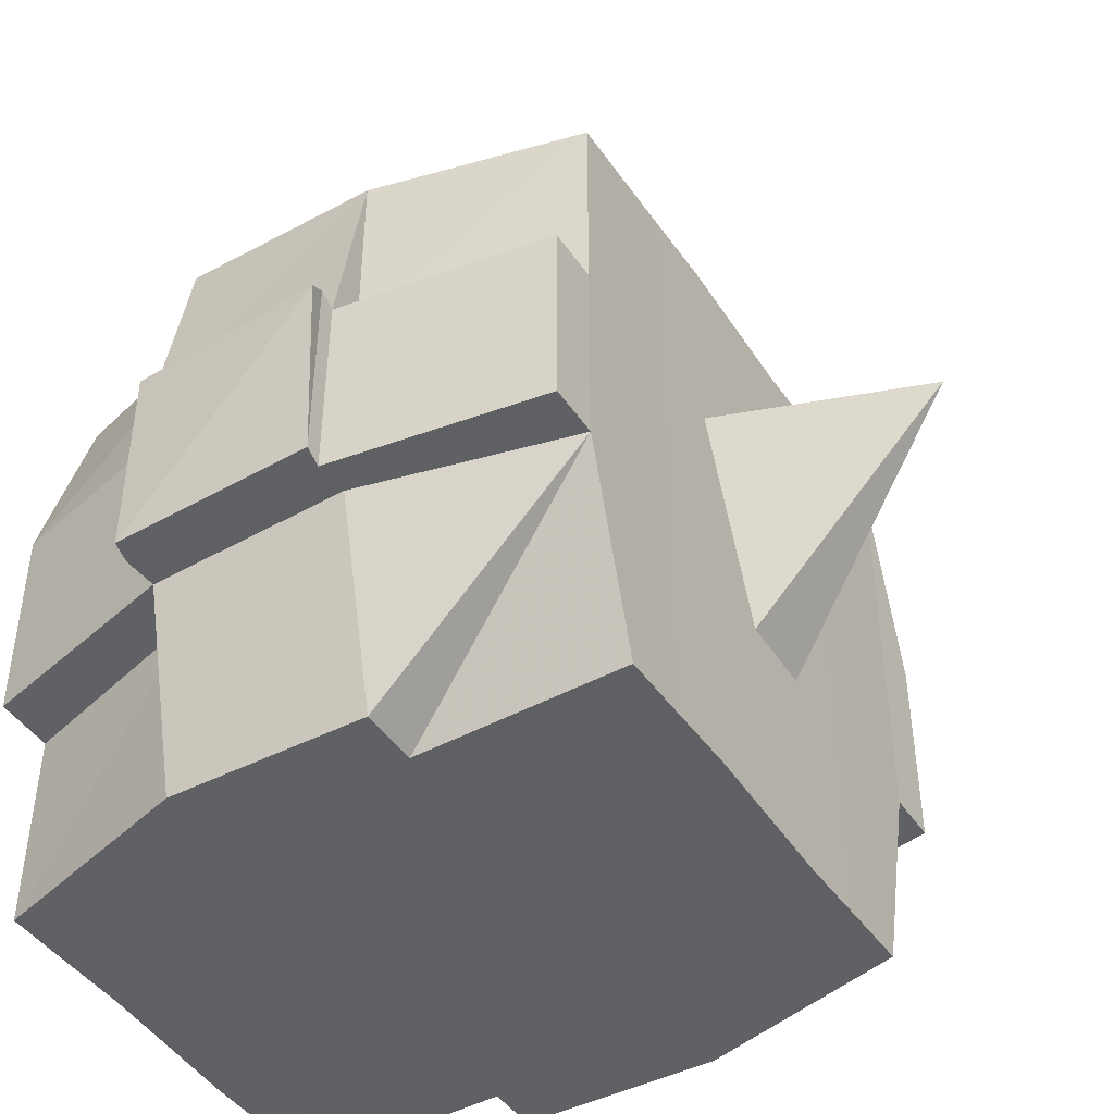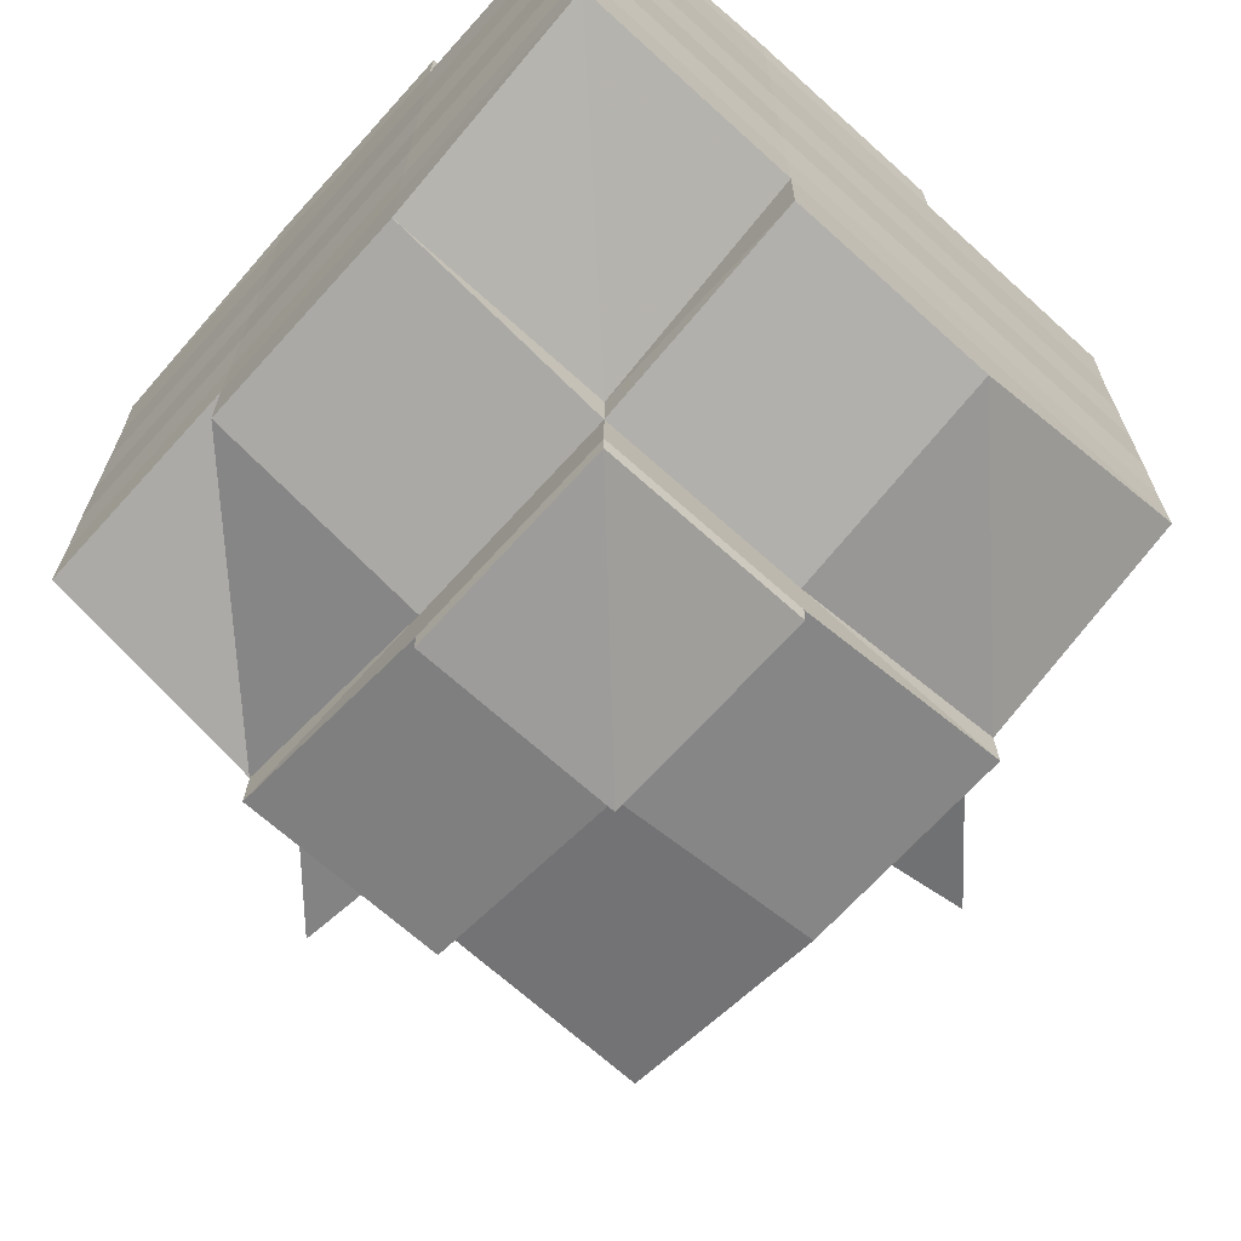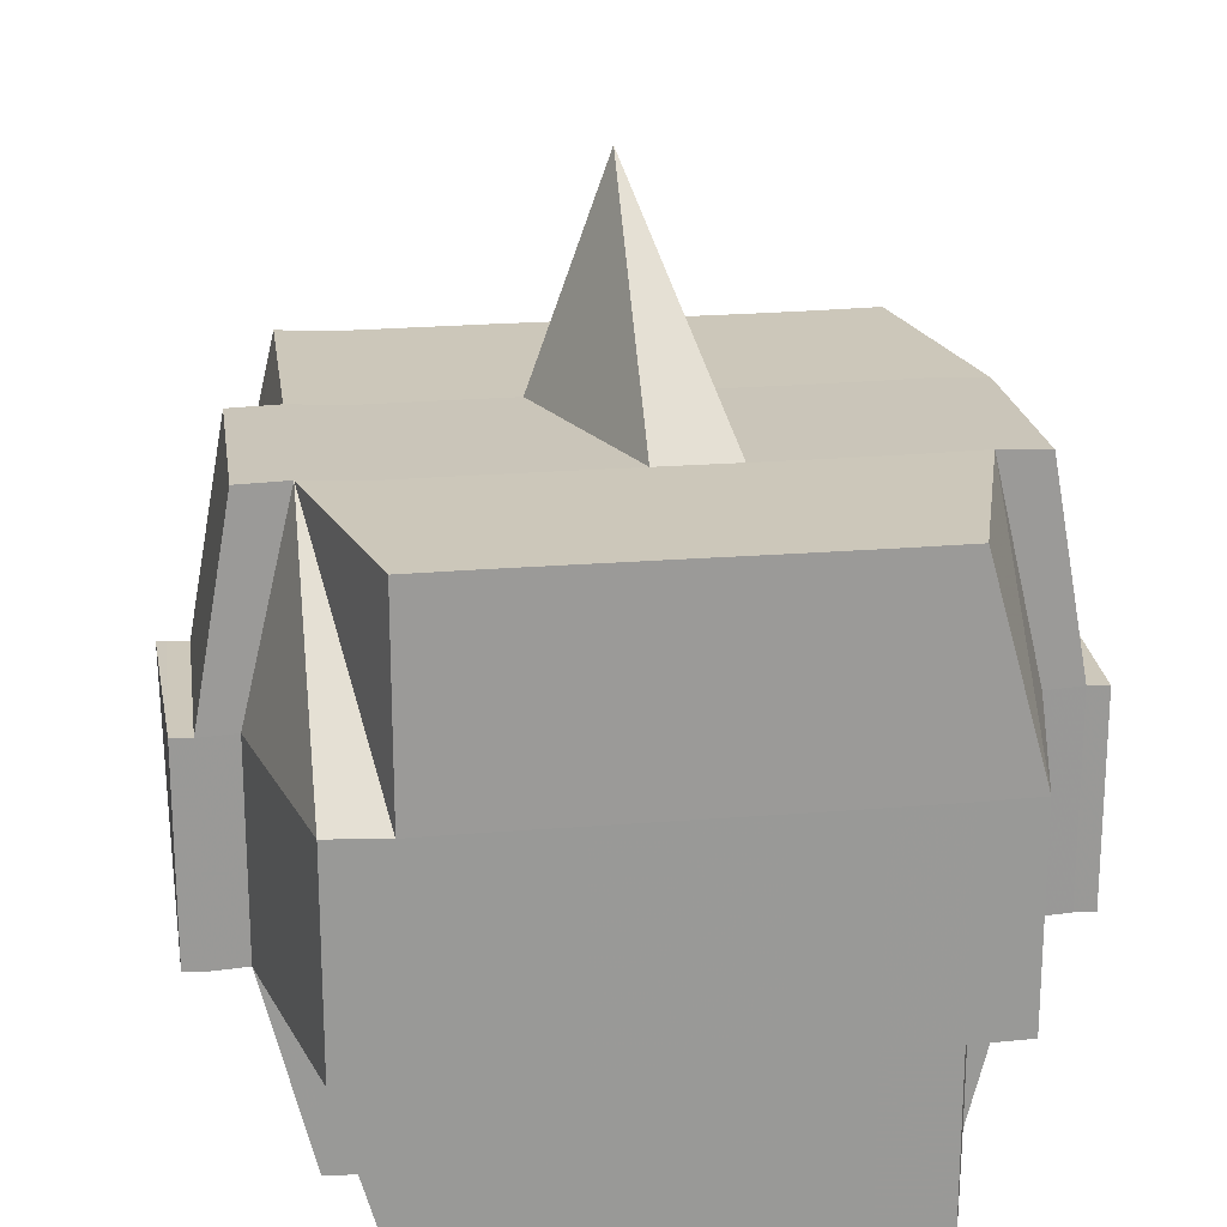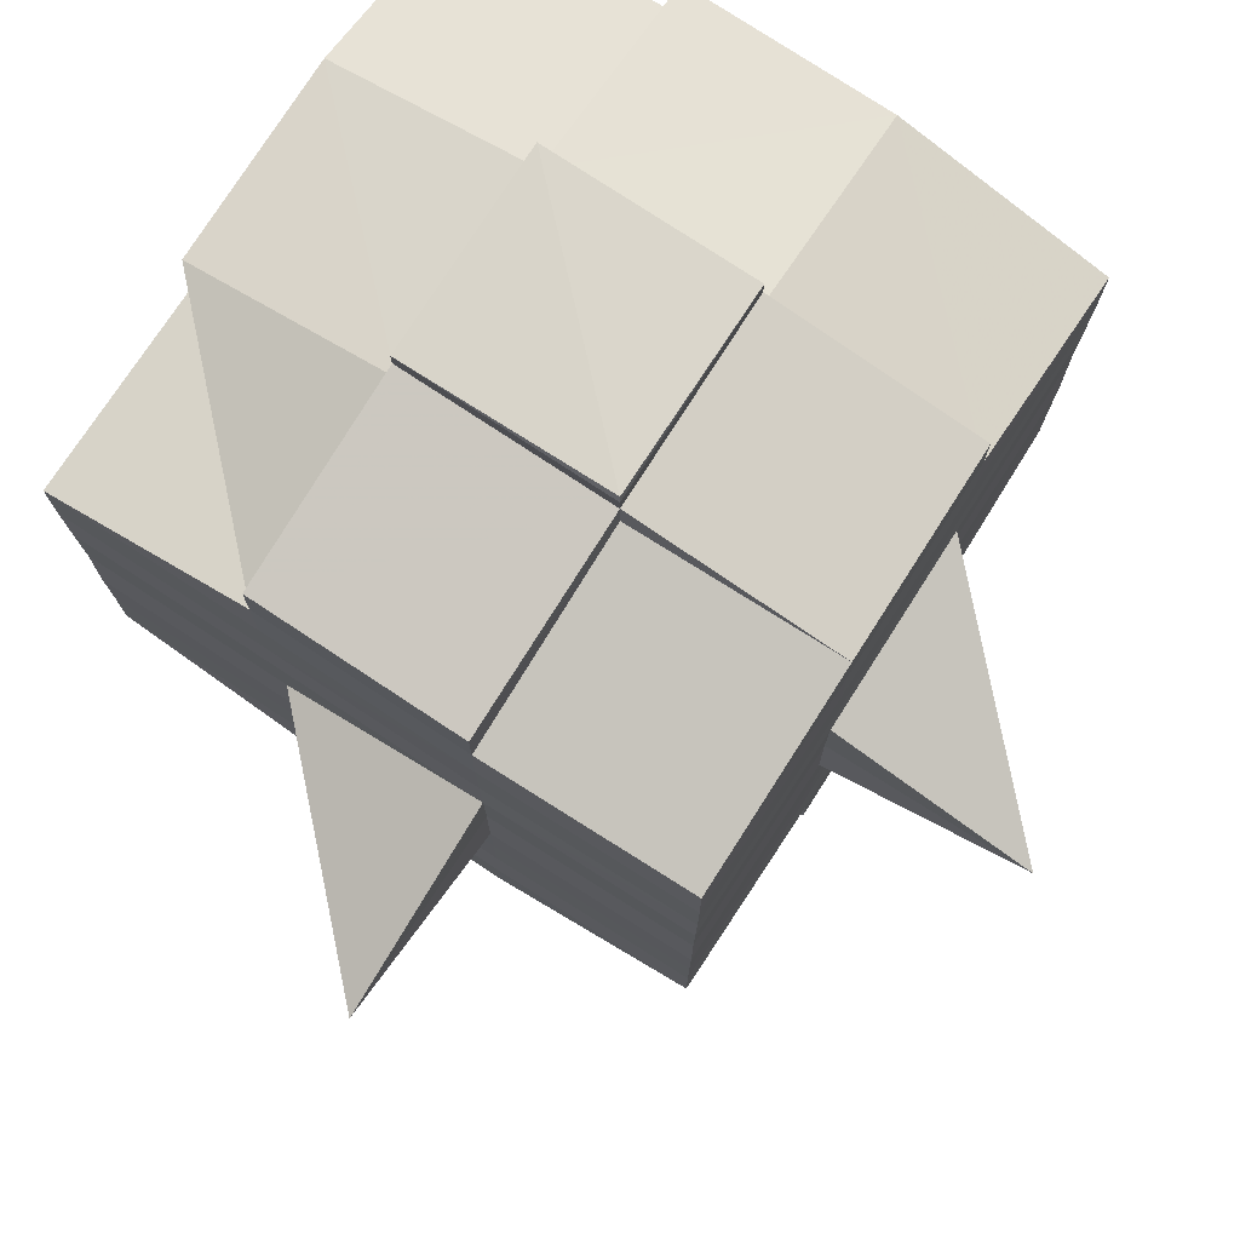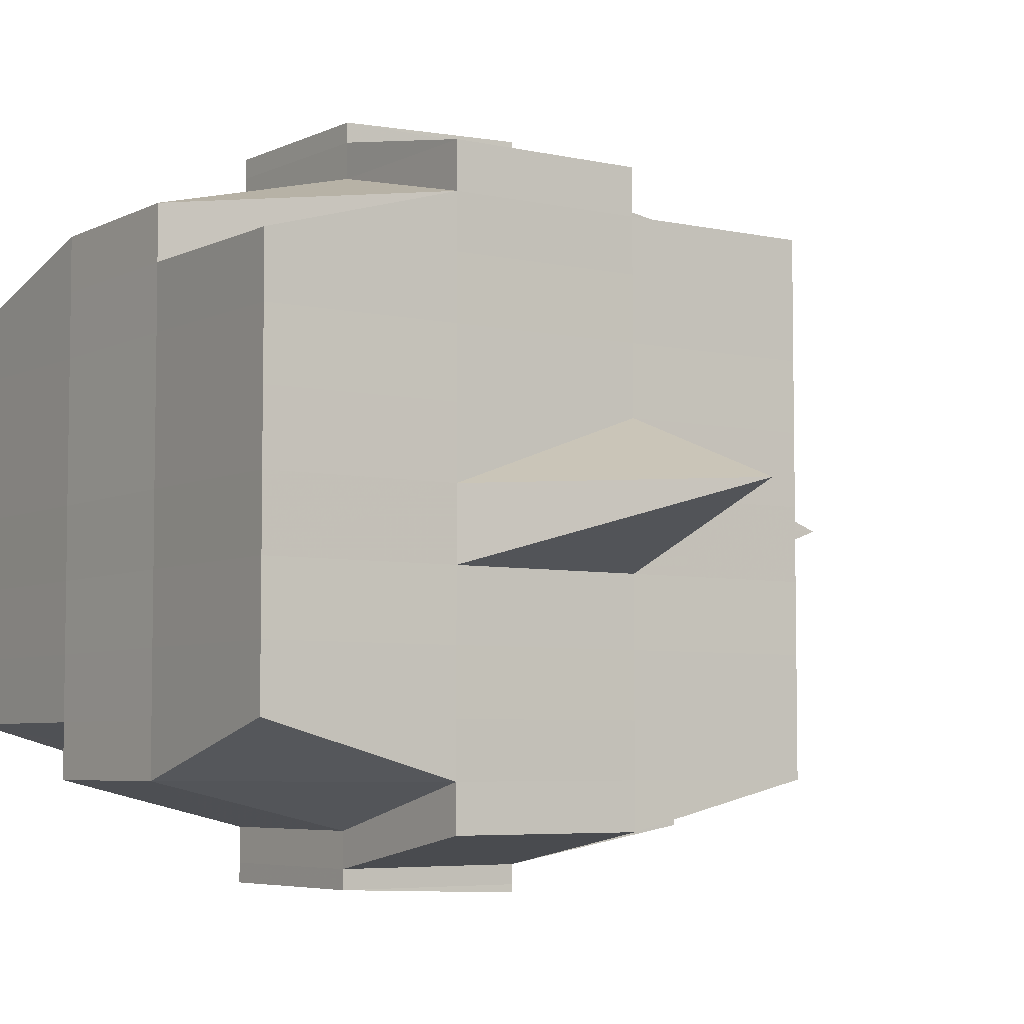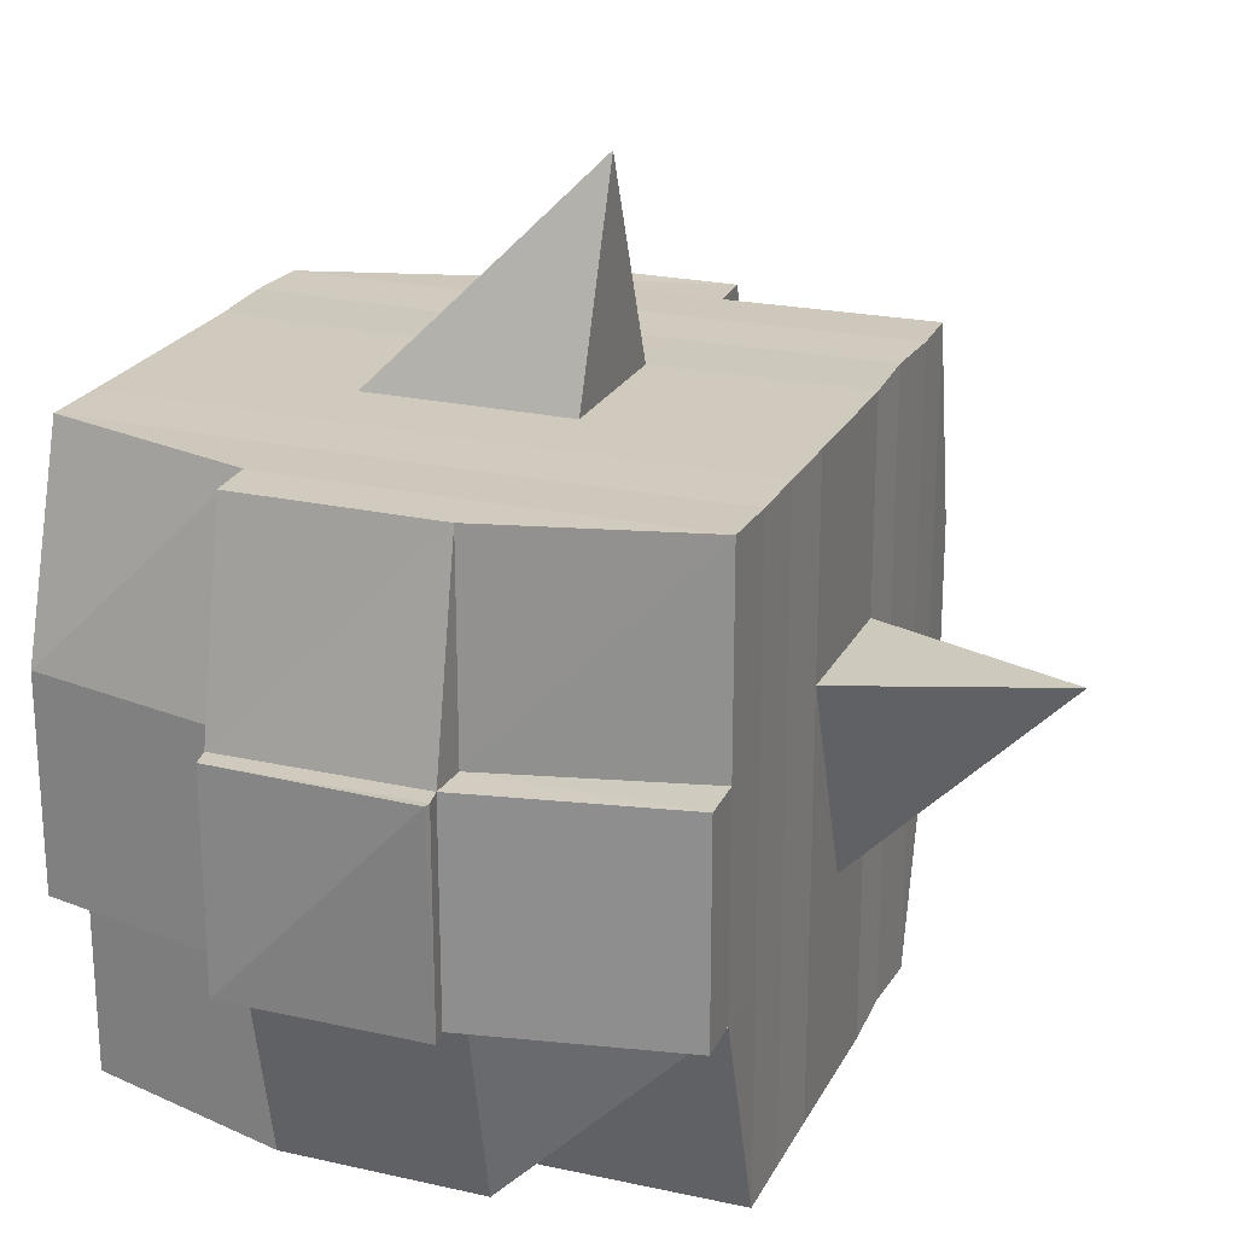
<metadata>
{"format":"obj","ext":"obj","renderer":"f3d","projection":"perspective","resolution":1024,"background":"white","views":[{"elev":-45.3,"azim":32.0,"up":"+Y"},{"elev":-68.3,"azim":-42.2,"up":"+Z"},{"elev":21.6,"azim":-98.0,"up":"+Y"},{"elev":76.5,"azim":122.9,"up":"+Z"},{"elev":-5.4,"azim":55.4,"up":"+Z"},{"elev":22.9,"azim":21.1,"up":"+Y"}]}
</metadata>
<code>
o 2086
v 2251 1878 23.75
v 2251 1878 23.75
v 2251 1878 23.75
v 2251 1878 23.75
v 2251 1878 23.75
v 2251 1878 23.75
v 2251 1878 23.75
v 2251 1878 23.75
v 2251 1878 23.75
v 2251 1878 23.75
v 2251 1878 23.75
v 2251 1878 23.75
v 2251 1878 23.75
v 2251 1878 23.76
v 2251 1878 23.75
v 2251 1878 23.75
v 2251 1878 23.75
v 2251 1878 23.76
v 2251 1878 23.75
v 2251 1878 23.76
v 2251 1878 23.76
v 2251 1878 23.75
v 2251 1878 23.76
v 2251 1878 23.76
v 2251 1878 23.76
v 2251 1878 23.76
v 2251 1878 23.76
v 2251 1878 23.76
v 2251 1878 23.76
v 2251 1878 23.76
v 2251 1878 23.76
v 2251 1878 23.77
v 2251 1878 23.76
v 2251 1878 23.77
v 2251 1878 23.77
v 2251 1878 23.77
v 2251 1878 23.77
v 2251 1878 23.77
v 2251 1878 23.77
v 2251 1878 23.77
v 2251 1878 23.77
v 2251 1878 23.77
v 2251 1878 23.77
v 2251 1878 23.77
v 2251 1878 23.77
v 2251 1878 23.77
v 2251 1878 23.76
v 2251 1878 23.77
v 2251 1878 23.76
v 2251 1878 23.76
v 2251 1878 23.77
v 2251 1878 23.76
v 2251 1878 23.77
v 2251 1878 23.77
v 2251 1878 23.77
v 2251 1878 23.77
v 2251 1878 23.77
v 2251 1878 23.77
v 2251 1878 23.77
v 2251 1878 23.77
v 2251 1878 23.77
v 2251 1878 23.77
v 2251 1878 23.77
v 2251 1878 23.78
v 2251 1878 23.78
v 2251 1878 23.78
v 2251 1878 23.78
v 2251 1878 23.78
v 2251 1878 23.78
v 2251 1878 23.78
v 2251 1878 23.77
v 2251 1878 23.78
v 2251 1878 23.78
v 2251 1878 23.78
v 2251 1878 23.78
v 2251 1878 23.78
v 2251 1878 23.78
v 2251 1878 23.78
v 2251 1878 23.78
v 2251 1878 23.78
v 2251 1878 23.79
v 2251 1878 23.78
v 2251 1878 23.79
v 2251 1878 23.79
v 2251 1878 23.79
v 2251 1878 23.79
v 2251 1878 23.79
v 2251 1878 23.79
v 2251 1878 23.79
v 2251 1878 23.78
v 2251 1878 23.79
v 2251 1878 23.79
v 2251 1878 23.79
v 2251 1878 23.79
v 2251 1878 23.79
v 2251 1878 23.79
v 2251 1878 23.79
v 2251 1878 23.79
v 2251 1878 23.79
v 2251 1878 23.79
v 2251 1878 23.79
v 2251 1878 23.79
v 2251 1878 23.79
v 2251 1878 23.79
v 2251 1878 23.79
v 2251 1878 23.79
v 2251 1878 23.79
v 2251 1878 23.78
v 2251 1878 23.79
v 2251 1878 23.79
v 2251 1878 23.79
v 2251 1878 23.79
v 2251 1878 23.79
v 2251 1878 23.79
v 2251 1878 23.79
v 2251 1878 23.79
v 2251 1878 23.79
v 2251 1878 23.78
v 2251 1878 23.79
v 2251 1878 23.78
v 2251 1878 23.78
v 2251 1878 23.78
v 2251 1878 23.78
v 2251 1878 23.78
v 2251 1878 23.78
v 2251 1878 23.78
v 2251 1878 23.78
v 2251 1878 23.78
v 2251 1878 23.78
v 2251 1878 23.77
v 2251 1878 23.78
v 2251 1878 23.78
v 2251 1878 23.78
v 2251 1878 23.78
v 2251 1878 23.77
v 2251 1878 23.77
v 2251 1878 23.77
v 2251 1878 23.77
v 2251 1878 23.77
v 2251 1878 23.77
v 2251 1878 23.77
v 2251 1878 23.77
v 2251 1878 23.77
v 2251 1878 23.77
v 2251 1878 23.77
v 2251 1878 23.76
v 2251 1878 23.77
v 2251 1878 23.77
v 2251 1878 23.77
v 2251 1878 23.76
v 2251 1878 23.76
v 2251 1878 23.76
v 2251 1878 23.76
v 2251 1878 23.76
v 2251 1878 23.76
v 2251 1878 23.75
v 2251 1878 23.76
v 2251 1878 23.76
v 2251 1878 23.76
v 2251 1878 23.76
v 2251 1878 23.76
v 2251 1878 23.76
v 2251 1878 23.76
v 2251 1878 23.76
v 2251 1878 23.76
v 2251 1878 23.76
v 2251 1878 23.76
v 2251 1878 23.76
v 2251 1878 23.76
v 2251 1878 23.76
v 2251 1878 23.75
v 2251 1878 23.76
v 2251 1878 23.75
v 2251 1878 23.75
v 2251 1878 23.75
v 2251 1878 23.75
v 2251 1878 23.75
v 2251 1878 23.75
v 2251 1878 23.75
v 2251 1878 23.75
v 2251 1878 23.75
v 2251 1878 23.76
v 2251 1878 23.75
v 2251 1878 23.75
v 2251 1878 23.75
v 2251 1878 23.75
v 2251 1878 23.75
v 2251 1878 23.75
v 2251 1878 23.75
v 2251 1878 23.75
v 2251 1878 23.76
v 2251 1878 23.75
v 2251 1878 23.76
v 2251 1878 23.75
v 2251 1878 23.75
v 2251 1878 23.75
v 2251 1878 23.75
v 2251 1878 23.76
v 2251 1878 23.76
v 2251 1878 23.76
v 2251 1878 23.76
v 2251 1878 23.76
v 2251 1878 23.76
v 2251 1878 23.76
v 2251 1878 23.76
v 2251 1878 23.76
v 2251 1878 23.76
v 2251 1878 23.76
v 2251 1878 23.76
v 2251 1878 23.77
v 2251 1878 23.76
v 2251 1878 23.76
v 2251 1878 23.76
v 2251 1878 23.77
v 2251 1878 23.77
v 2251 1878 23.77
v 2251 1878 23.77
v 2251 1878 23.76
v 2251 1878 23.77
v 2251 1878 23.77
v 2251 1878 23.77
v 2251 1878 23.77
v 2251 1878 23.77
v 2251 1878 23.77
v 2251 1878 23.78
v 2251 1878 23.77
v 2251 1878 23.77
v 2251 1878 23.77
v 2251 1878 23.78
v 2251 1878 23.78
v 2251 1878 23.78
v 2251 1878 23.78
v 2251 1878 23.77
v 2251 1878 23.78
v 2251 1878 23.78
v 2251 1878 23.78
v 2251 1878 23.78
v 2251 1878 23.78
v 2251 1878 23.78
v 2251 1878 23.78
v 2251 1878 23.78
v 2251 1878 23.79
v 2251 1878 23.78
v 2251 1878 23.78
v 2251 1878 23.78
v 2251 1878 23.78
v 2251 1878 23.78
v 2251 1878 23.78
v 2251 1878 23.79
v 2251 1878 23.78
v 2251 1878 23.78
v 2251 1878 23.78
v 2251 1878 23.78
v 2251 1878 23.78
v 2251 1878 23.78
v 2251 1878 23.79
v 2251 1878 23.79
v 2251 1878 23.79
v 2251 1878 23.79
v 2251 1878 23.79
v 2251 1878 23.79
v 2251 1878 23.79
v 2251 1878 23.78
v 2251 1878 23.79
v 2251 1878 23.78
v 2251 1878 23.78
v 2251 1878 23.78
v 2251 1878 23.79
v 2251 1878 23.78
v 2251 1878 23.78
v 2251 1878 23.78
v 2251 1878 23.78
v 2251 1878 23.77
v 2251 1878 23.77
v 2251 1878 23.77
v 2251 1878 23.77
v 2251 1878 23.77
v 2251 1878 23.77
v 2251 1878 23.78
v 2251 1878 23.78
v 2251 1878 23.77
v 2251 1878 23.77
v 2251 1878 23.77
v 2251 1878 23.77
v 2251 1878 23.77
v 2251 1878 23.77
v 2251 1878 23.77
v 2251 1878 23.77
v 2251 1878 23.77
v 2251 1878 23.77
v 2251 1878 23.76
v 2251 1878 23.76
v 2251 1878 23.76
v 2251 1878 23.76
v 2251 1878 23.76
v 2251 1878 23.76
v 2251 1878 23.76
v 2251 1878 23.75
v 2251 1878 23.75
v 2251 1878 23.75
v 2251 1878 23.75
v 2251 1878 23.75
v 2251 1878 23.75
v 2251 1878 23.75
v 2251 1878 23.76
v 2251 1878 23.76
v 2251 1878 23.76
v 2251 1878 23.76
v 2251 1878 23.76
v 2251 1878 23.76
v 2251 1878 23.76
v 2251 1878 23.76
v 2251 1878 23.75
v 2251 1878 23.75
v 2251 1878 23.75
v 2251 1878 23.75
v 2251 1878 23.75
v 2251 1878 23.75
v 2251 1878 23.75
v 2251 1878 23.77
v 2251 1878 23.77
v 2251 1878 23.77
v 2251 1878 23.77
v 2251 1878 23.77
v 2251 1878 23.77
v 2251 1878 23.77
v 2251 1878 23.77
v 2251 1878 23.77
v 2251 1878 23.77
v 2251 1878 23.78
v 2251 1878 23.78
v 2251 1878 23.78
v 2251 1878 23.79
v 2251 1878 23.79
v 2251 1878 23.78
v 2251 1878 23.79
v 2251 1878 23.79
v 2251 1878 23.79
v 2251 1878 23.79
v 2251 1878 23.79
f 1 2 3
f 4 5 3
f 6 7 1
f 8 9 5
f 10 11 9
f 12 13 8
f 13 14 15
f 16 12 17
f 10 18 19
f 18 20 11
f 21 18 22
f 23 24 18
f 24 25 26
f 27 26 18
f 18 26 28
f 26 29 28
f 29 30 28
f 26 31 29
f 25 32 31
f 33 31 26
f 32 34 35
f 34 36 37
f 38 35 31
f 39 40 38
f 40 41 42
f 42 43 44
f 45 46 43
f 31 35 47
f 31 47 29
f 29 47 30
f 35 48 47
f 47 49 50
f 48 51 49
f 47 48 52
f 53 54 48
f 54 55 56
f 56 57 51
f 58 56 48
f 48 56 59
f 60 61 57
f 56 60 62
f 63 60 56
f 36 64 63
f 63 65 60
f 64 66 65
f 67 65 63
f 66 68 69
f 65 70 60
f 60 70 71
f 65 69 70
f 72 69 65
f 70 73 61
f 69 74 70
f 74 75 73
f 70 74 76
f 74 77 75
f 69 78 74
f 79 78 69
f 78 80 74
f 79 81 82
f 83 84 77
f 85 86 81
f 87 86 88
f 89 88 90
f 91 92 84
f 93 94 92
f 95 96 91
f 97 98 94
f 96 98 99
f 100 99 101
f 102 95 103
f 104 97 105
f 106 104 107
f 108 106 80
f 105 109 110
f 111 112 109
f 113 111 114
f 115 113 116
f 116 105 117
f 116 110 118
f 119 116 120
f 80 116 121
f 121 116 122
f 80 121 123
f 121 122 124
f 123 121 124
f 124 118 125
f 124 125 126
f 127 128 123
f 123 124 129
f 129 126 130
f 129 124 131
f 132 123 129
f 133 123 132
f 134 127 132
f 132 129 135
f 135 130 136
f 135 129 137
f 138 132 135
f 76 132 138
f 139 134 138
f 138 135 140
f 140 136 141
f 140 135 142
f 143 138 140
f 71 138 143
f 144 139 143
f 143 140 145
f 145 141 146
f 145 140 147
f 148 143 145
f 62 143 148
f 149 144 148
f 148 145 150
f 150 146 151
f 150 145 152
f 153 151 154
f 155 154 156
f 157 158 156
f 159 160 158
f 161 162 155
f 163 150 162
f 164 150 163
f 164 148 150
f 59 148 164
f 165 164 163
f 52 164 165
f 166 149 164
f 167 166 165
f 165 168 169
f 170 169 171
f 170 165 172
f 30 165 170
f 28 30 170
f 28 170 173
f 173 171 174
f 173 170 175
f 176 174 177
f 176 173 178
f 179 173 180
f 181 182 173
f 178 183 184
f 185 186 176
f 187 185 188
f 189 190 183
f 189 191 190
f 192 193 189
f 7 192 194
f 175 189 194
f 194 195 2
f 196 197 195
f 198 199 197
f 200 198 189
f 201 200 189
f 201 202 200
f 200 203 198
f 202 203 200
f 204 202 205
f 203 206 191
f 207 208 202
f 202 209 203
f 152 209 202
f 208 210 209
f 209 211 203
f 203 211 212
f 211 213 206
f 209 214 211
f 147 214 209
f 210 215 214
f 214 216 211
f 216 217 213
f 211 216 218
f 214 219 216
f 142 219 214
f 215 220 219
f 219 221 216
f 221 222 217
f 216 221 223
f 219 224 221
f 137 224 219
f 220 225 224
f 224 226 221
f 226 227 222
f 221 226 228
f 224 229 226
f 225 230 229
f 131 229 224
f 229 231 226
f 231 232 227
f 226 231 233
f 229 234 231
f 235 234 229
f 234 236 231
f 236 237 232
f 231 236 238
f 235 239 240
f 241 242 239
f 243 242 244
f 245 244 246
f 247 248 236
f 248 249 250
f 251 250 236
f 236 250 252
f 250 253 252
f 252 253 254
f 252 254 255
f 250 256 253
f 117 256 250
f 249 257 256
f 257 258 259
f 114 259 256
f 258 260 261
f 256 261 262
f 256 262 263
f 259 101 264
f 265 264 266
f 265 266 267
f 268 103 265
f 269 102 265
f 270 267 271
f 270 265 72
f 253 265 270
f 254 253 270
f 254 270 272
f 272 270 67
f 272 271 273
f 255 254 272
f 255 272 274
f 274 272 45
f 274 273 275
f 276 275 277
f 278 255 274
f 238 255 278
f 279 280 255
f 281 279 278
f 278 282 283
f 284 283 285
f 233 278 284
f 284 278 286
f 287 281 284
f 228 284 288
f 289 287 288
f 288 284 290
f 290 277 291
f 288 290 292
f 292 290 33
f 292 291 293
f 294 288 292
f 223 288 294
f 295 289 294
f 294 292 296
f 296 292 27
f 296 293 297
f 298 297 299
f 300 299 301
f 302 303 301
f 304 305 303
f 306 307 300
f 308 296 307
f 309 296 308
f 198 309 308
f 309 294 296
f 218 294 309
f 310 309 311
f 312 295 309
f 313 314 315
f 314 316 317
f 313 318 319
f 320 321 322
f 323 324 321
f 325 326 327
f 328 329 326
f 330 331 332
f 333 334 335
f 336 337 338
f 338 339 340

</code>
